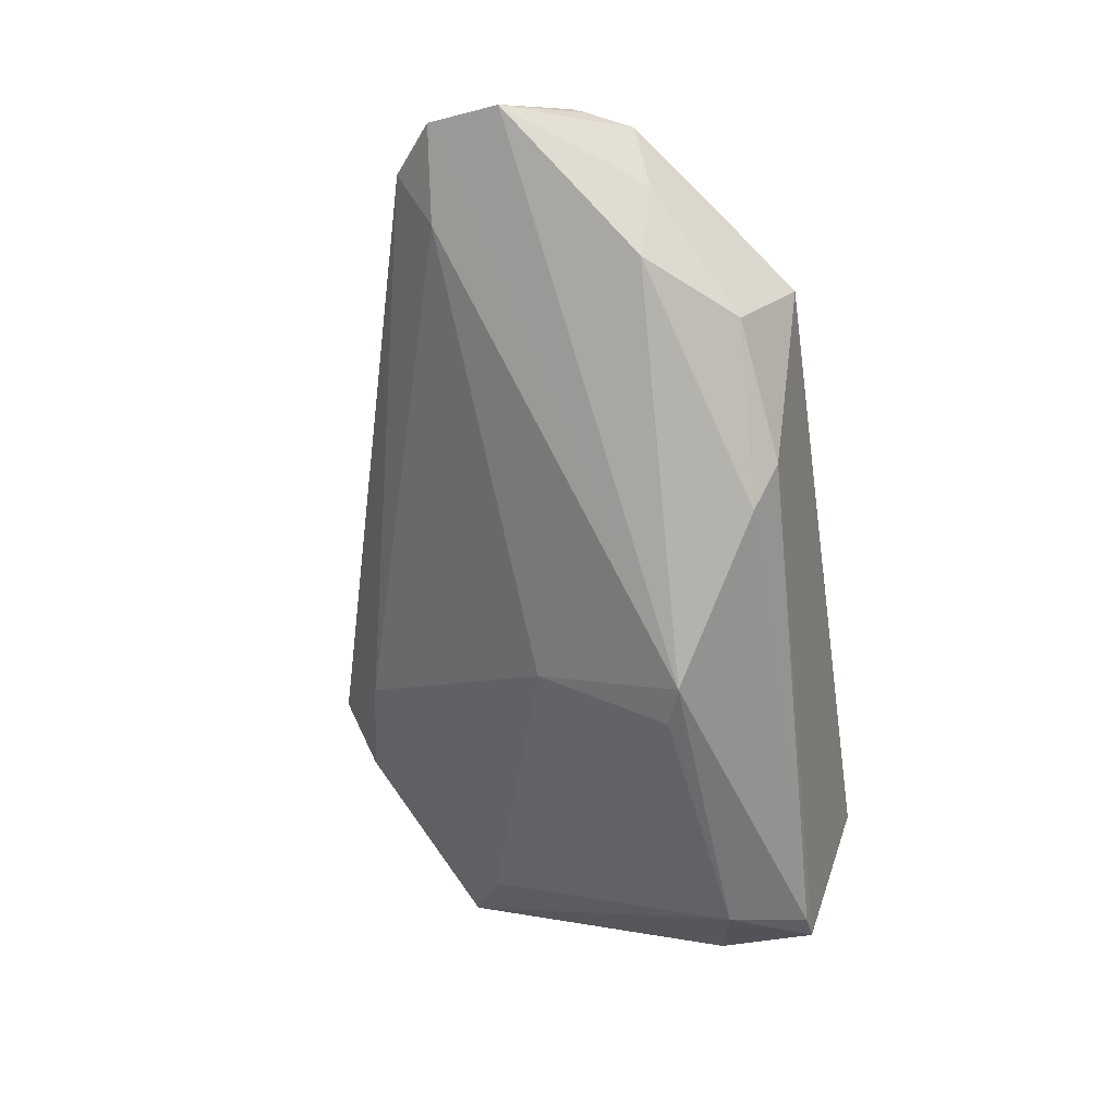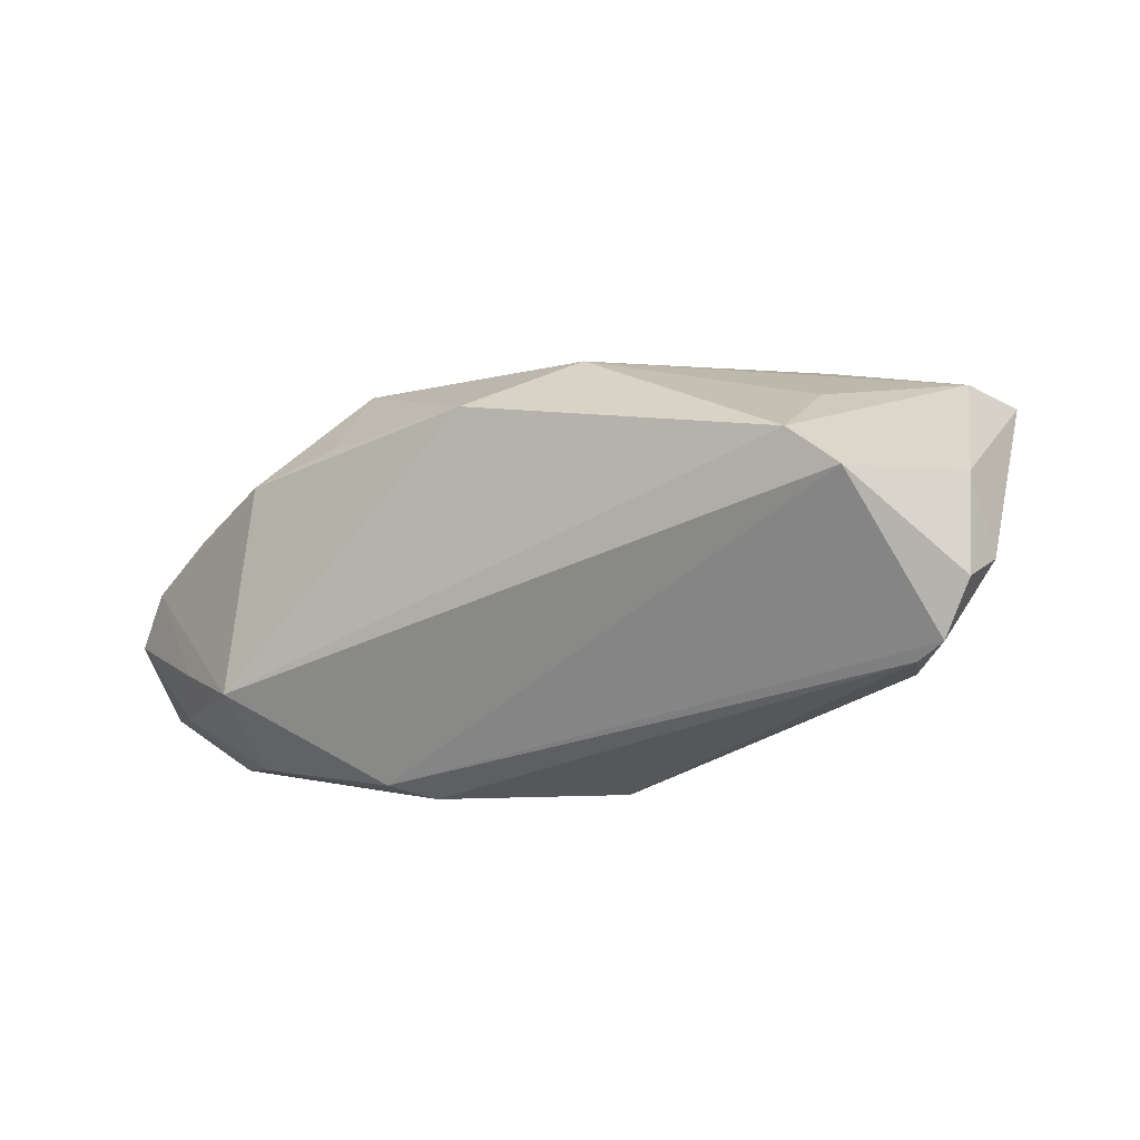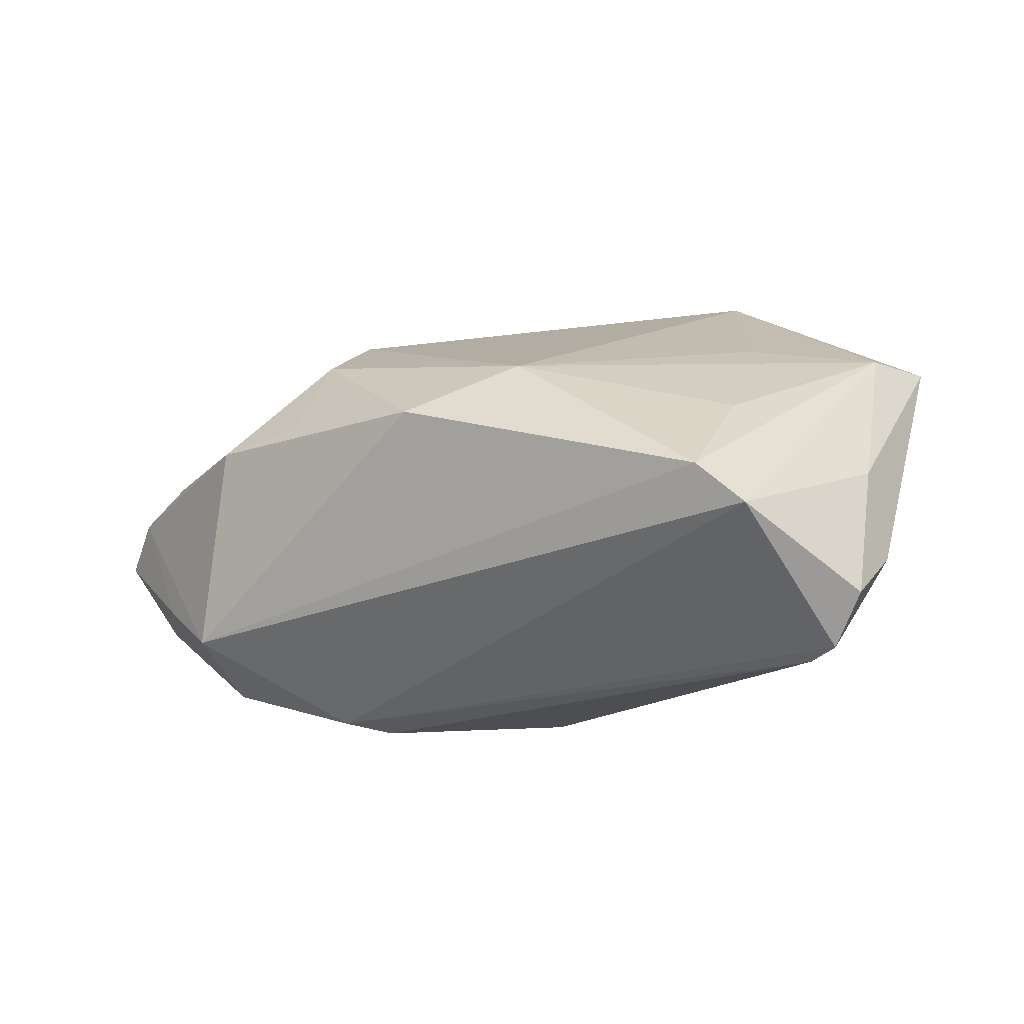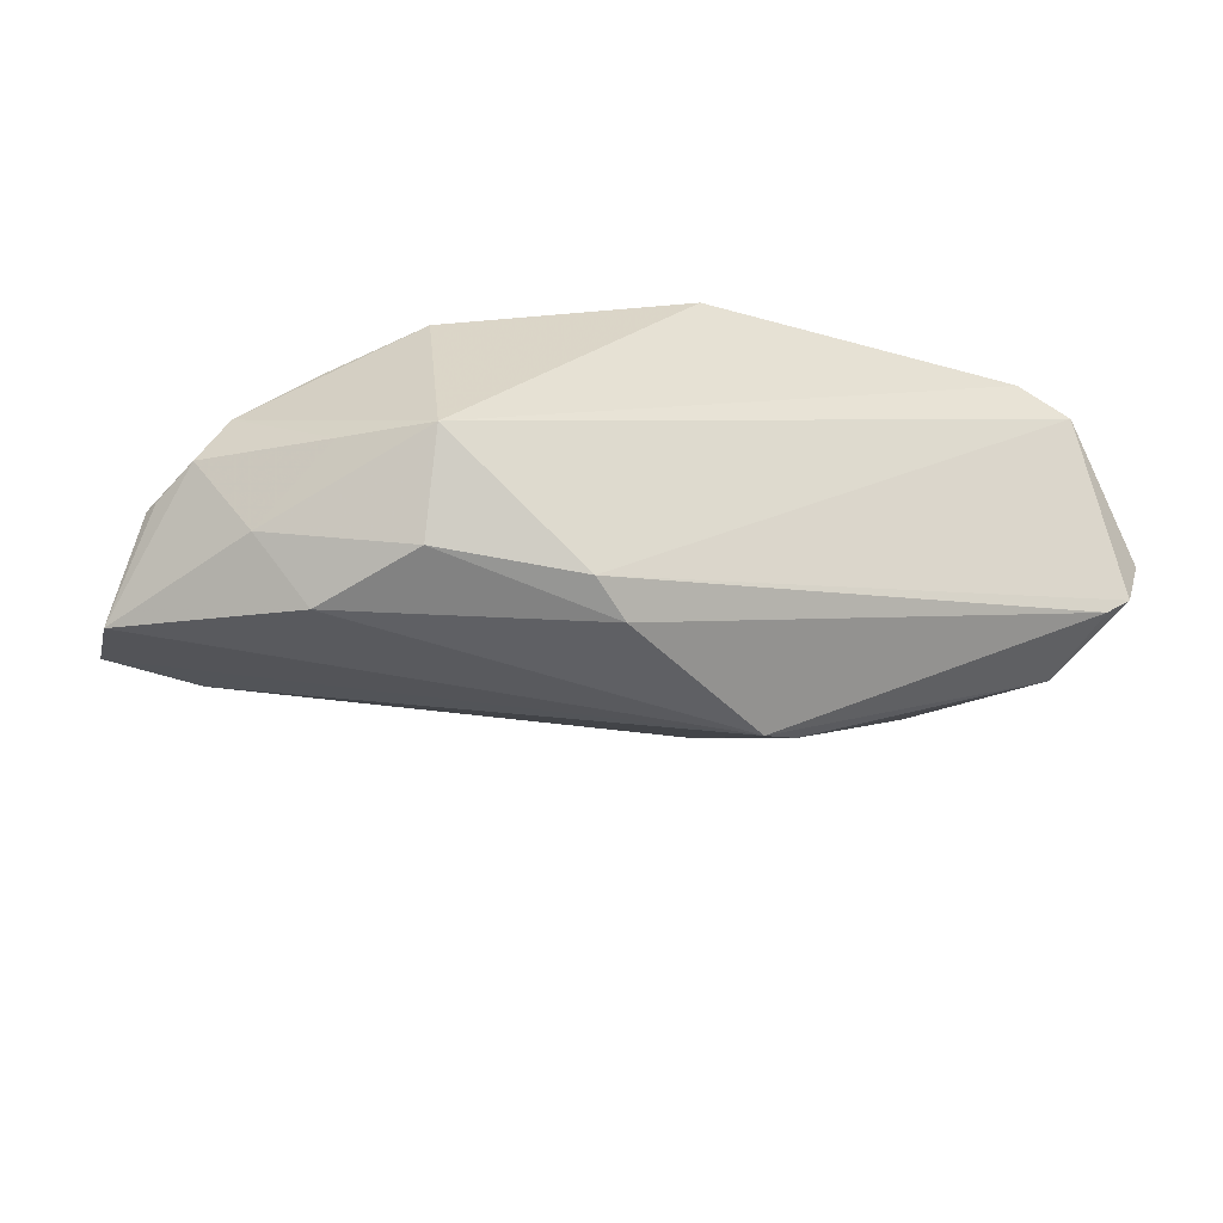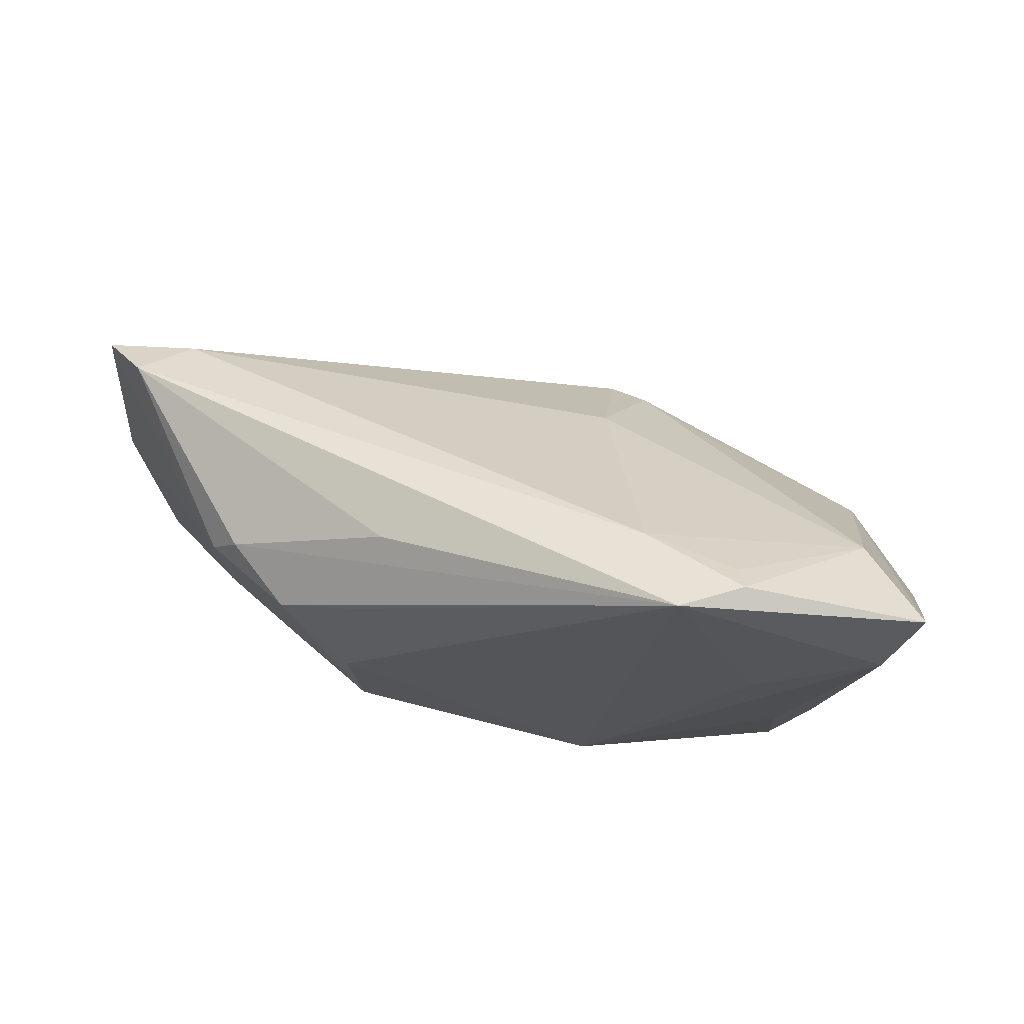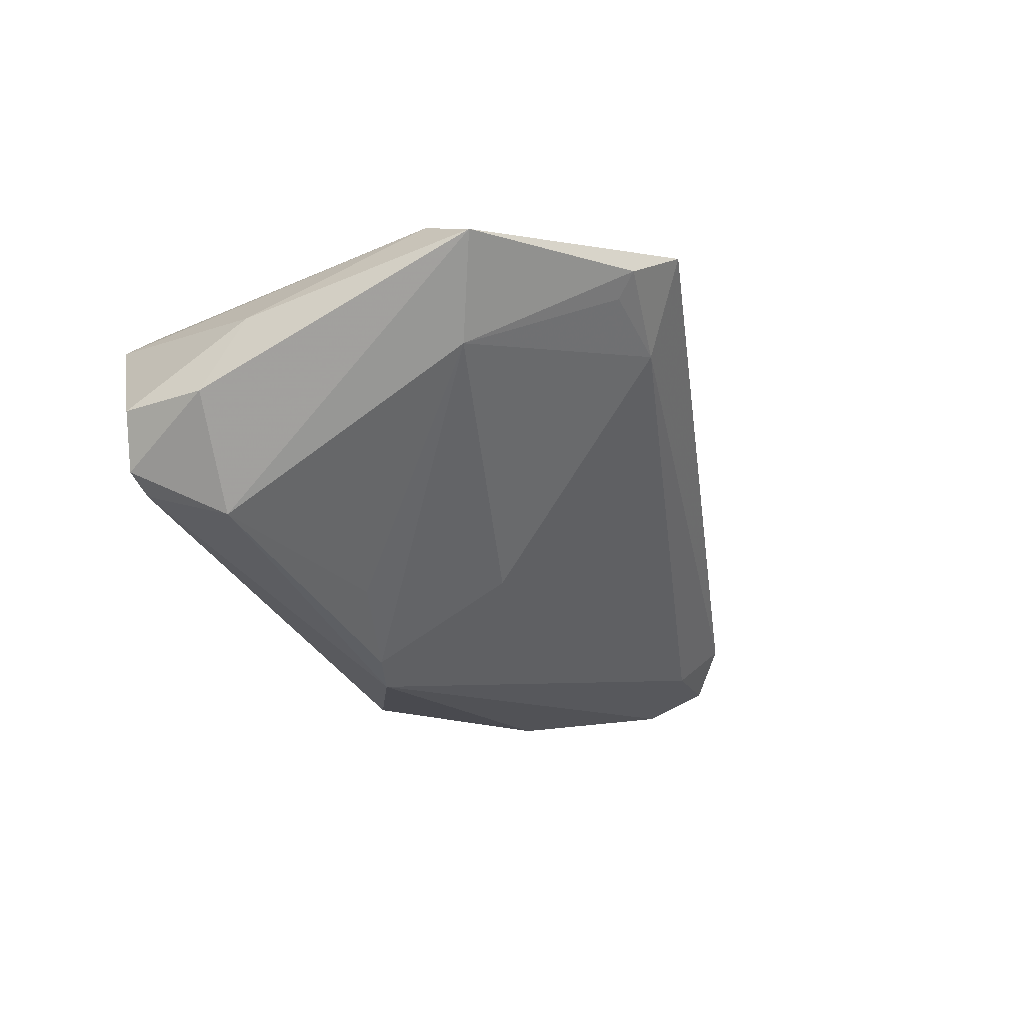
<metadata>
{"format":"obj","ext":"obj","renderer":"f3d","projection":"perspective","resolution":1024,"background":"white","views":[{"elev":-79.6,"azim":-80.9,"up":"+Z"},{"elev":4.3,"azim":23.5,"up":"+Z"},{"elev":15.2,"azim":25.2,"up":"+Z"},{"elev":-44.0,"azim":-18.9,"up":"+Z"},{"elev":66.8,"azim":3.4,"up":"+Y"},{"elev":-13.6,"azim":116.0,"up":"+Z"}]}
</metadata>
<code>
v -0.005985 -0.02192 -0.02336
v -0.01717 -0.02409 0.01405
v 0.04342 0.0107 0.02107
v -0.02611 -0.02359 -0.02129
v 0.01882 0.03051 0.0227
v -0.04639 0.01016 -0.01205
v 0.02555 0.02583 0.01636
v -0.01408 0.01914 0.01209
v 0.04726 0.01805 0.01835
v 0.01041 -0.0204 0.02336
v -0.02731 -0.02357 0.009813
v 0.04106 -0.03051 0.01337
v -0.04057 0.007102 -0.01663
v -0.0176 -0.0144 0.01963
v 0.04646 -0.02231 -0.006002
v -0.03504 0.006231 0.009338
v 0.01524 0.0255 0.01259
v -0.05173 -0.002011 -0.02025
v 0.0109 0.004039 -0.0116
v -0.05031 -0.009481 -0.0111
v -0.04732 -0.01596 -0.009541
v -0.01025 -0.02526 -0.02163
v -0.05114 0.005719 -0.01725
v -0.04095 -0.01643 -0.01743
v 0.03534 -0.03027 0.01689
v 0.05173 -0.01222 0.00351
v 0.04103 0.01423 0.008175
v -0.03423 -0.01414 -0.02336
v -0.02608 0.007948 0.0168
v 0.01624 -0.009497 -0.02109
v -0.01884 -0.002612 0.01998
v 0.012 -0.01116 -0.02336
v 0.04825 -0.008806 0.01224
v -0.04445 -0.01645 -0.003147
v 0.03426 -0.01481 0.0199
v -0.04968 -0.01109 -0.01118
v 0.05148 -0.02196 0.002512
v 2.499e-05 -0.02849 0.0187
v 0.0294 0.004658 0.02228
v -0.01741 0.01156 0.01813
v -0.0368 -0.01924 0.003357
v 0.04405 -0.01327 -0.008433
v -0.03196 0.009898 0.0103
v 0.02511 -0.006504 -0.01433
v -0.03545 -0.02467 -0.01121
v 0.02611 0.02792 0.01915
v -0.02725 -0.03051 -0.01212
v 0.04921 -0.02277 -0.003812
f 31 29 14
f 10 31 14
f 5 31 10
f 43 29 5
f 3 9 5
f 3 10 35
f 3 33 9
f 28 1 4
f 5 29 40
f 40 31 5
f 29 31 40
f 35 10 25
f 25 3 35
f 47 25 38
f 38 25 10
f 38 10 14
f 34 41 16
f 29 43 16
f 14 29 16
f 16 41 14
f 16 6 23
f 16 43 6
f 5 6 8
f 8 43 5
f 6 43 8
f 26 42 9
f 26 33 37
f 9 33 26
f 27 42 44
f 9 42 27
f 5 10 39
f 39 3 5
f 10 3 39
f 5 9 46
f 9 27 46
f 46 27 7
f 17 27 19
f 7 27 17
f 17 46 7
f 17 6 5
f 5 46 17
f 47 4 22
f 22 4 1
f 1 15 22
f 47 38 11
f 11 34 47
f 11 41 34
f 14 41 11
f 20 16 23
f 34 16 20
f 20 21 34
f 23 18 20
f 32 15 1
f 42 15 32
f 32 1 28
f 28 18 32
f 32 18 23
f 42 26 48
f 48 15 42
f 48 26 37
f 48 22 15
f 13 17 19
f 6 17 13
f 13 32 23
f 19 32 13
f 23 6 13
f 24 4 47
f 24 21 18
f 24 18 28
f 28 4 24
f 2 38 14
f 14 11 2
f 2 11 38
f 18 21 36
f 36 20 18
f 21 20 36
f 44 42 30
f 42 32 30
f 30 27 44
f 19 27 30
f 30 32 19
f 12 48 37
f 12 25 47
f 37 33 12
f 47 22 12
f 22 48 12
f 33 3 12
f 3 25 12
f 45 24 47
f 21 24 45
f 47 34 45
f 34 21 45

</code>
